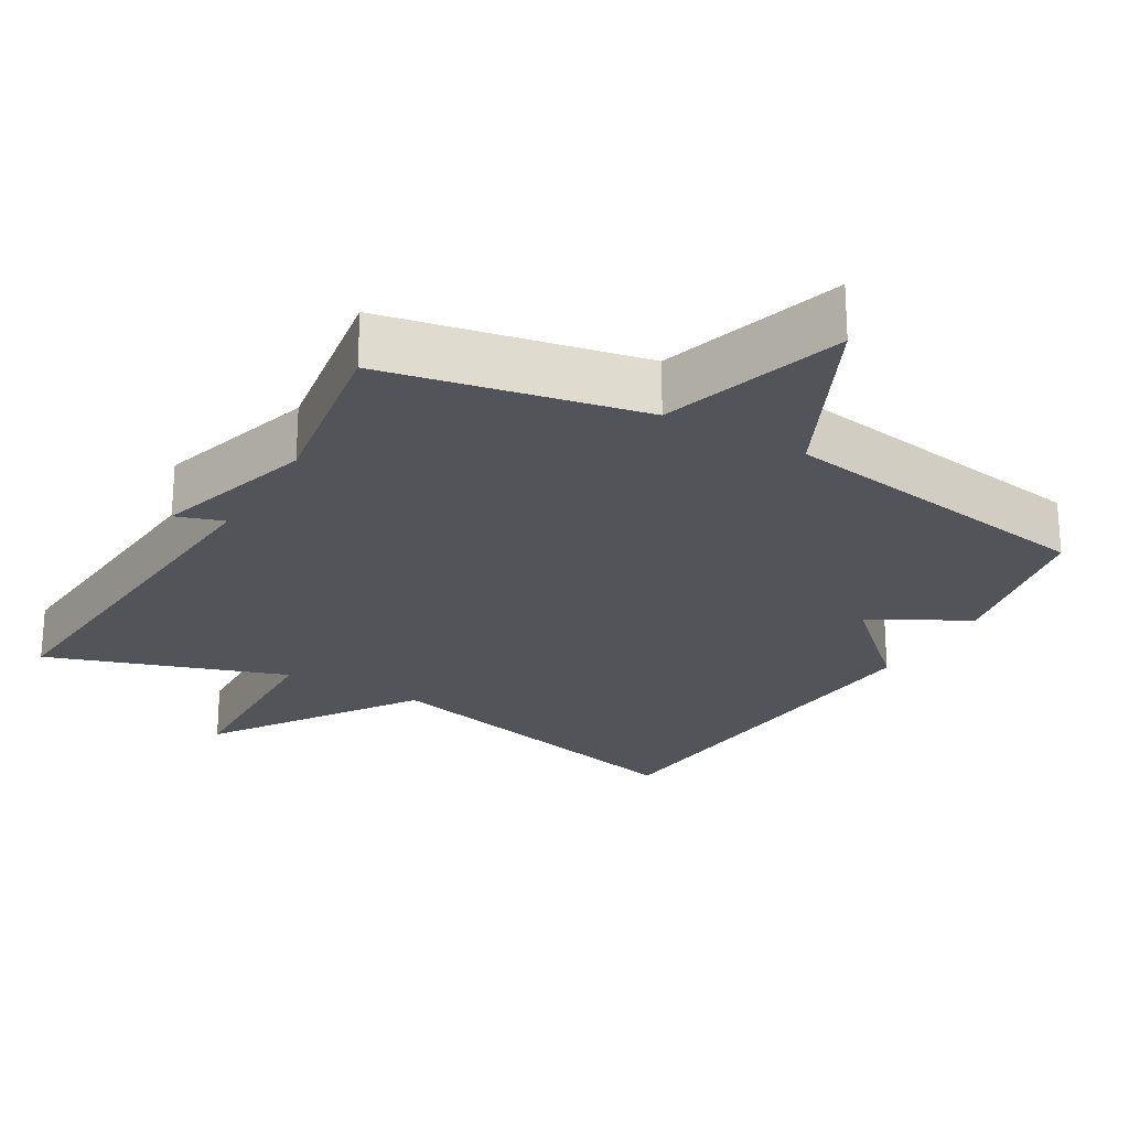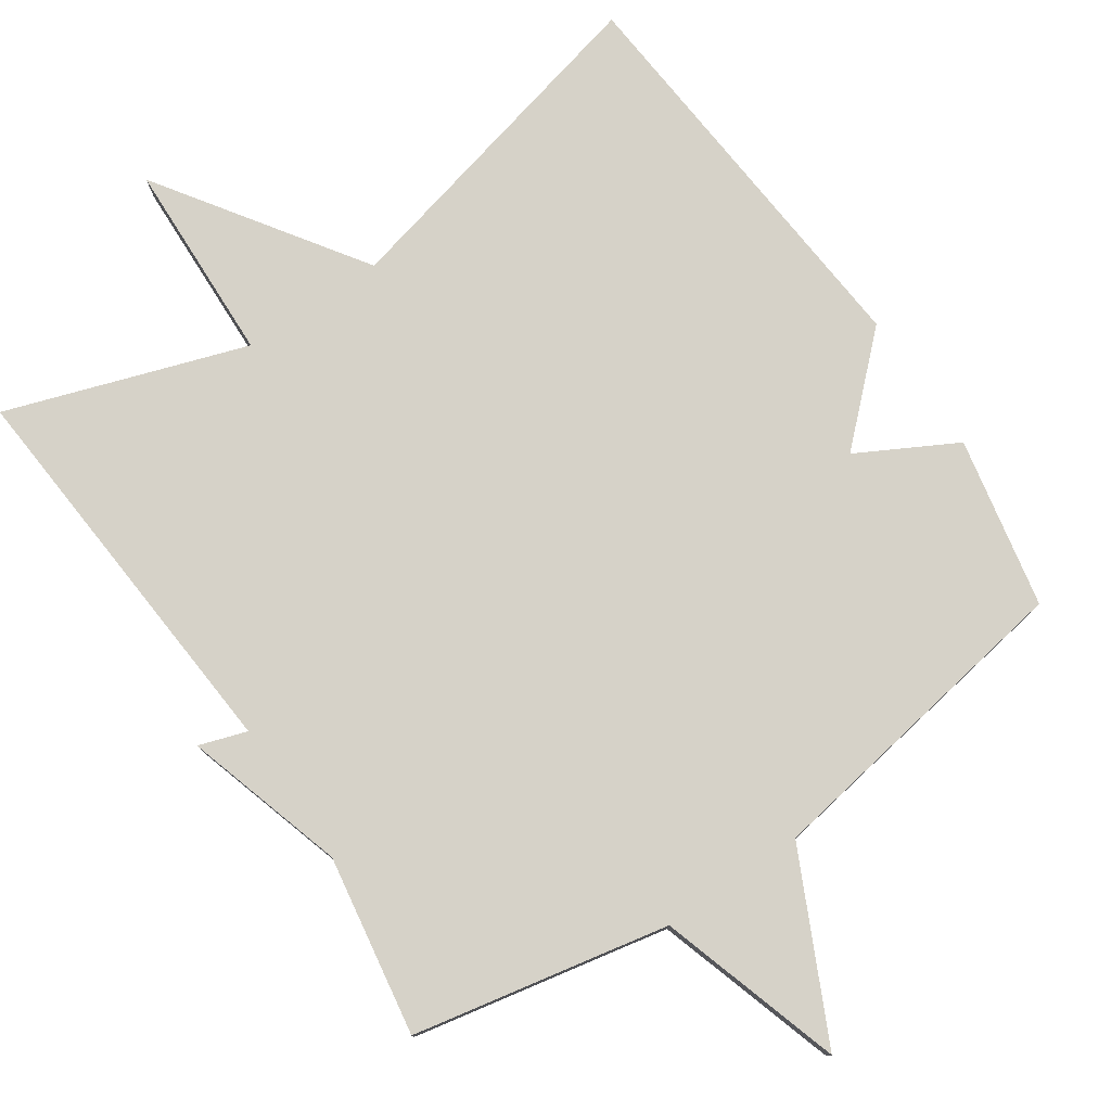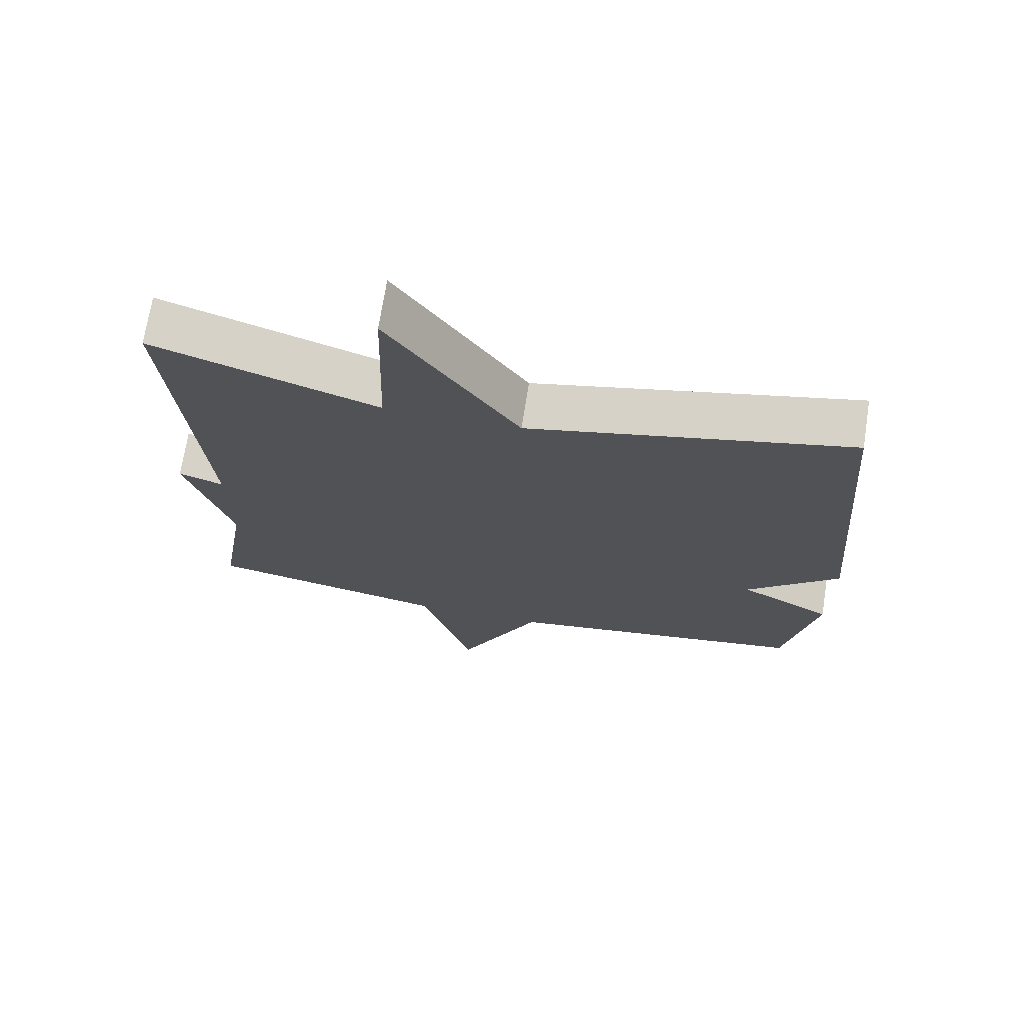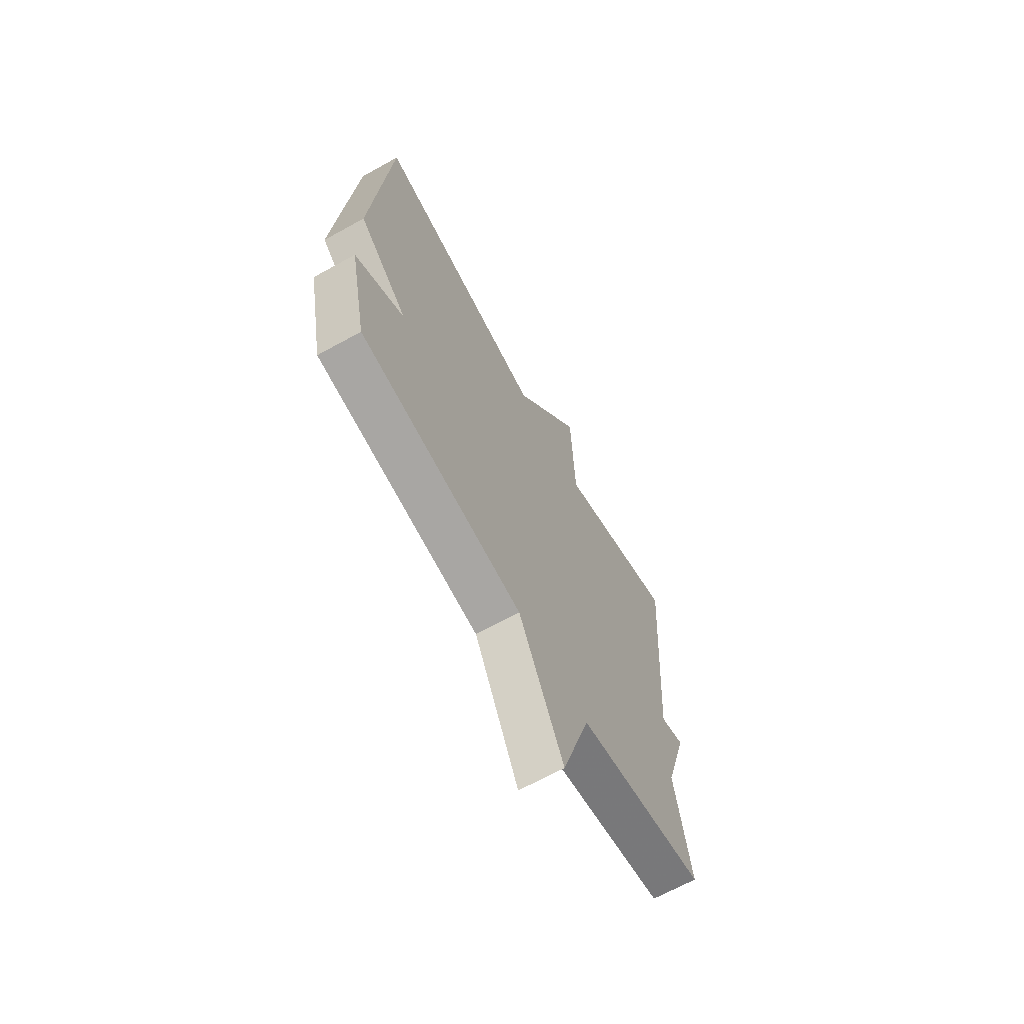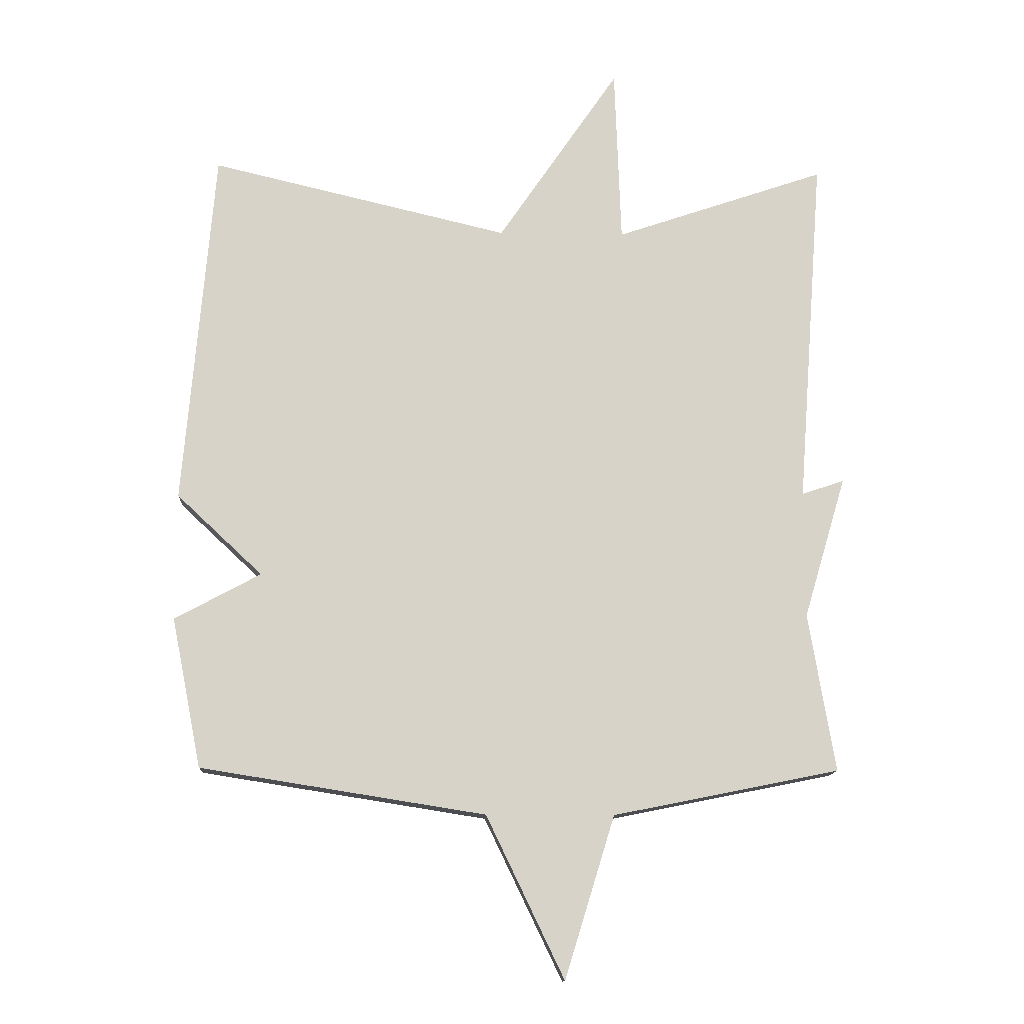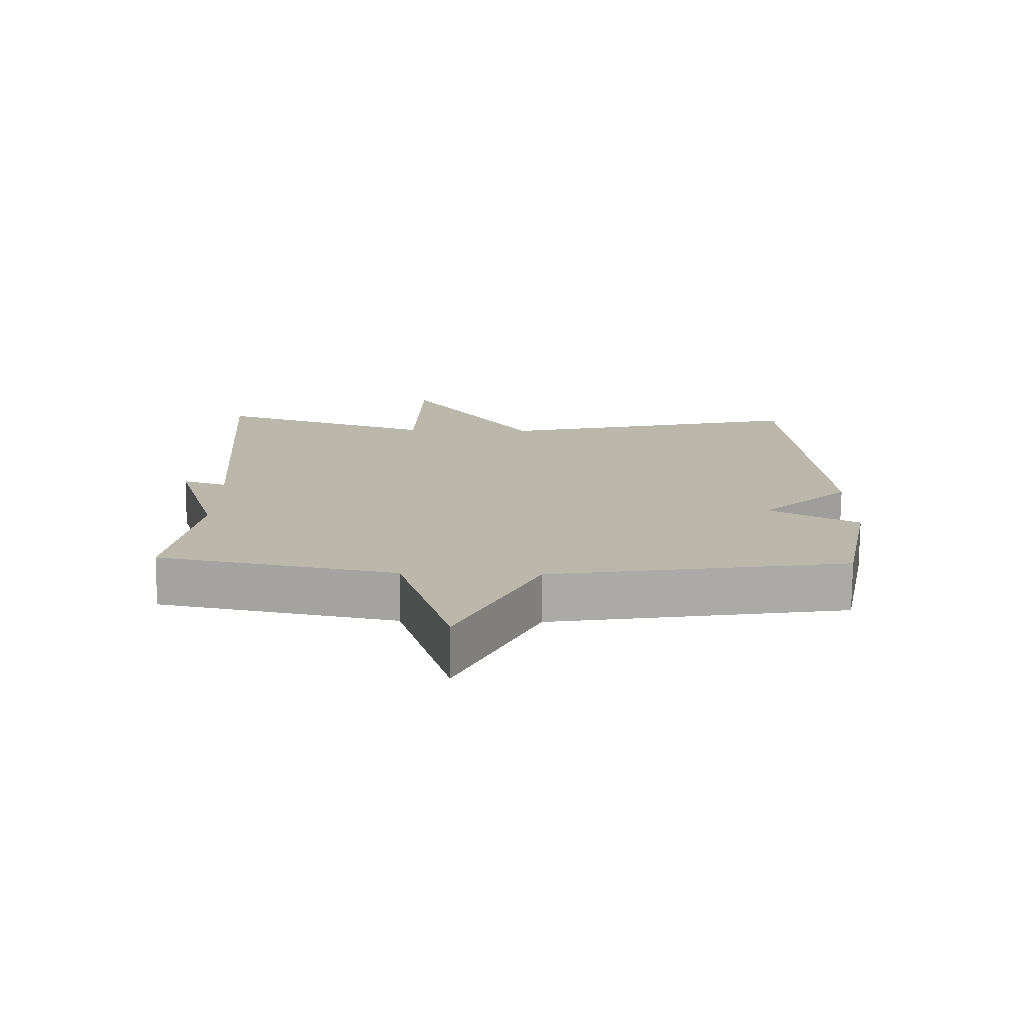
<metadata>
{"format":"obj","ext":"obj","renderer":"f3d","projection":"perspective","resolution":1024,"background":"white","views":[{"elev":-23.7,"azim":149.7,"up":"+Y"},{"elev":78.2,"azim":145.7,"up":"+Y"},{"elev":70.7,"azim":-171.1,"up":"+Z"},{"elev":-67.2,"azim":-61.0,"up":"+Z"},{"elev":-13.2,"azim":-2.3,"up":"+Z"},{"elev":-75.8,"azim":179.5,"up":"+Z"}]}
</metadata>
<code>
v 0.5 0.07 -0.5
v 0.147 0.07 -0.571
v 0.069 0.07 -0.824
v -0.053 0.07 -0.571
v -0.5 0.07 -0.5
v -0.547 0.07 -0.265
v -0.412 0.07 -0.192
v -0.547 0.07 -0.065
v -0.5 0.07 0.5
v -0.03 0.07 0.388
v 0.16 0.07 0.667
v 0.17 0.07 0.388
v 0.5 0.07 0.5
v 0.459 0.07 -0.052
v 0.525 0.07 -0.03
v 0.459 0.07 -0.252
v 0.5 0 -0.5
v 0.147 0 -0.571
v 0.069 0 -0.824
v -0.053 0 -0.571
v -0.5 0 -0.5
v -0.547 0 -0.265
v -0.412 0 -0.192
v -0.547 0 -0.065
v -0.5 0 0.5
v -0.03 0 0.388
v 0.16 0 0.667
v 0.17 0 0.388
v 0.5 0 0.5
v 0.459 0 -0.052
v 0.525 0 -0.03
v 0.459 0 -0.252
f 14 15 16
f 12 13 14
f 12 14 16
f 10 11 12
f 16 1 2
f 12 16 2
f 10 12 2
f 9 10 2
f 8 9 2
f 7 8 2
f 6 7 2
f 5 6 2
f 4 5 2
f 2 3 4
f 32 31 30
f 30 29 28
f 32 30 28
f 28 27 26
f 18 17 32
f 18 32 28
f 18 28 26
f 18 26 25
f 18 25 24
f 18 24 23
f 18 23 22
f 18 22 21
f 18 21 20
f 20 19 18
f 1 17 18 2
f 2 18 19 3
f 3 19 20 4
f 4 20 21 5
f 5 21 22 6
f 6 22 23 7
f 7 23 24 8
f 8 24 25 9
f 9 25 26 10
f 10 26 27 11
f 11 27 28 12
f 12 28 29 13
f 13 29 30 14
f 14 30 31 15
f 15 31 32 16
f 16 32 17 1

</code>
